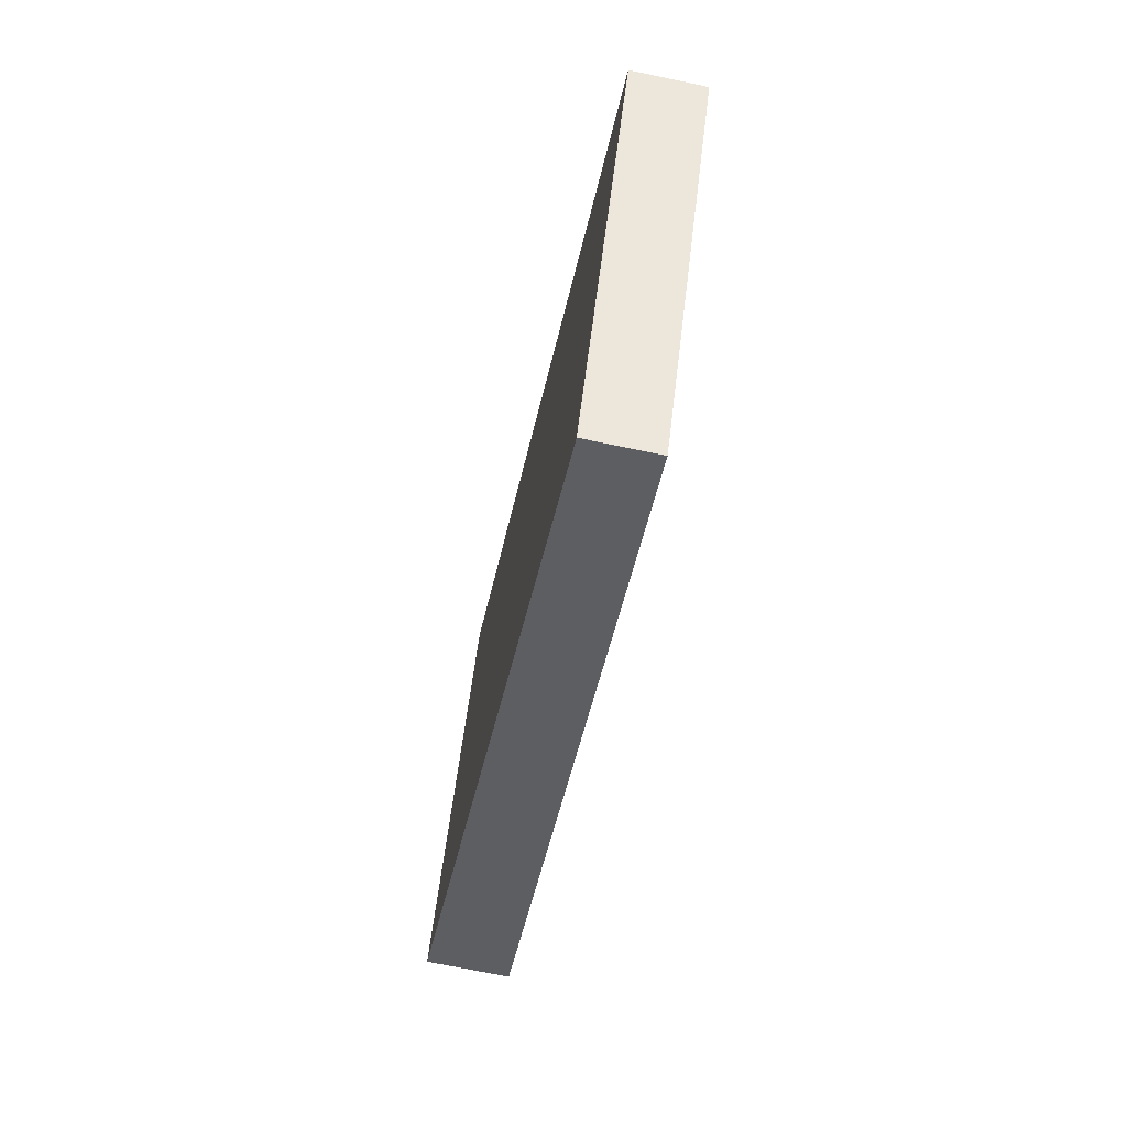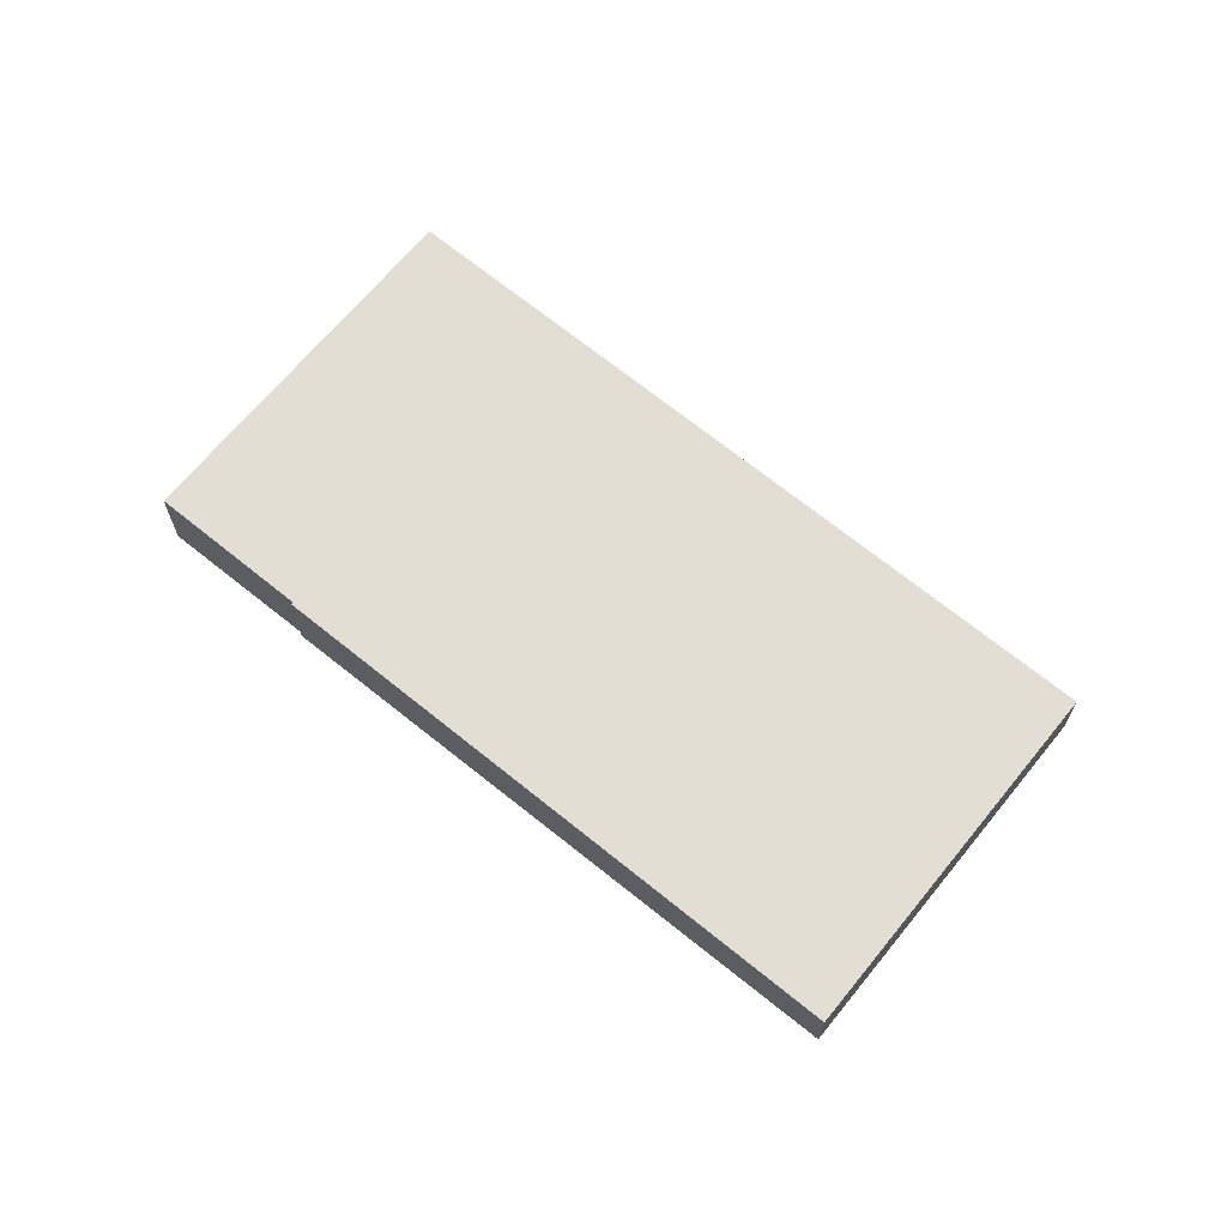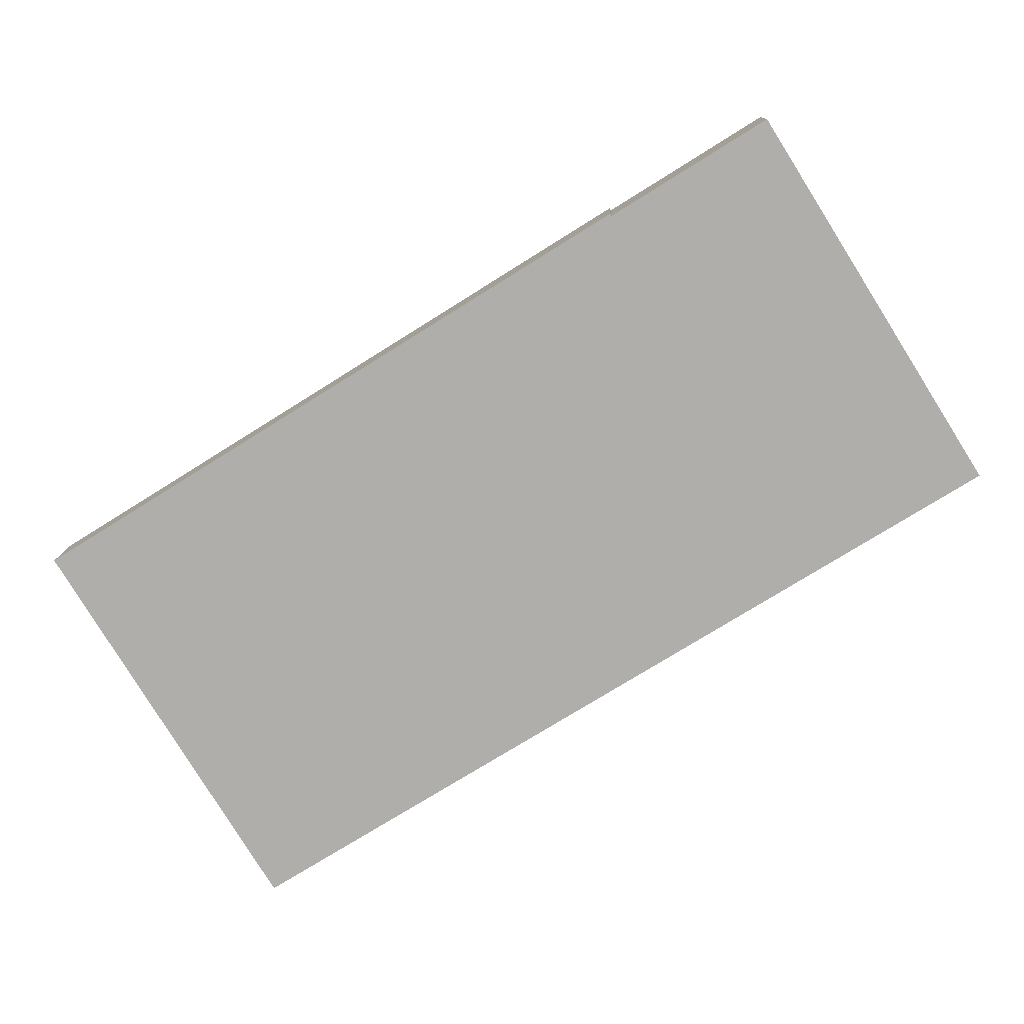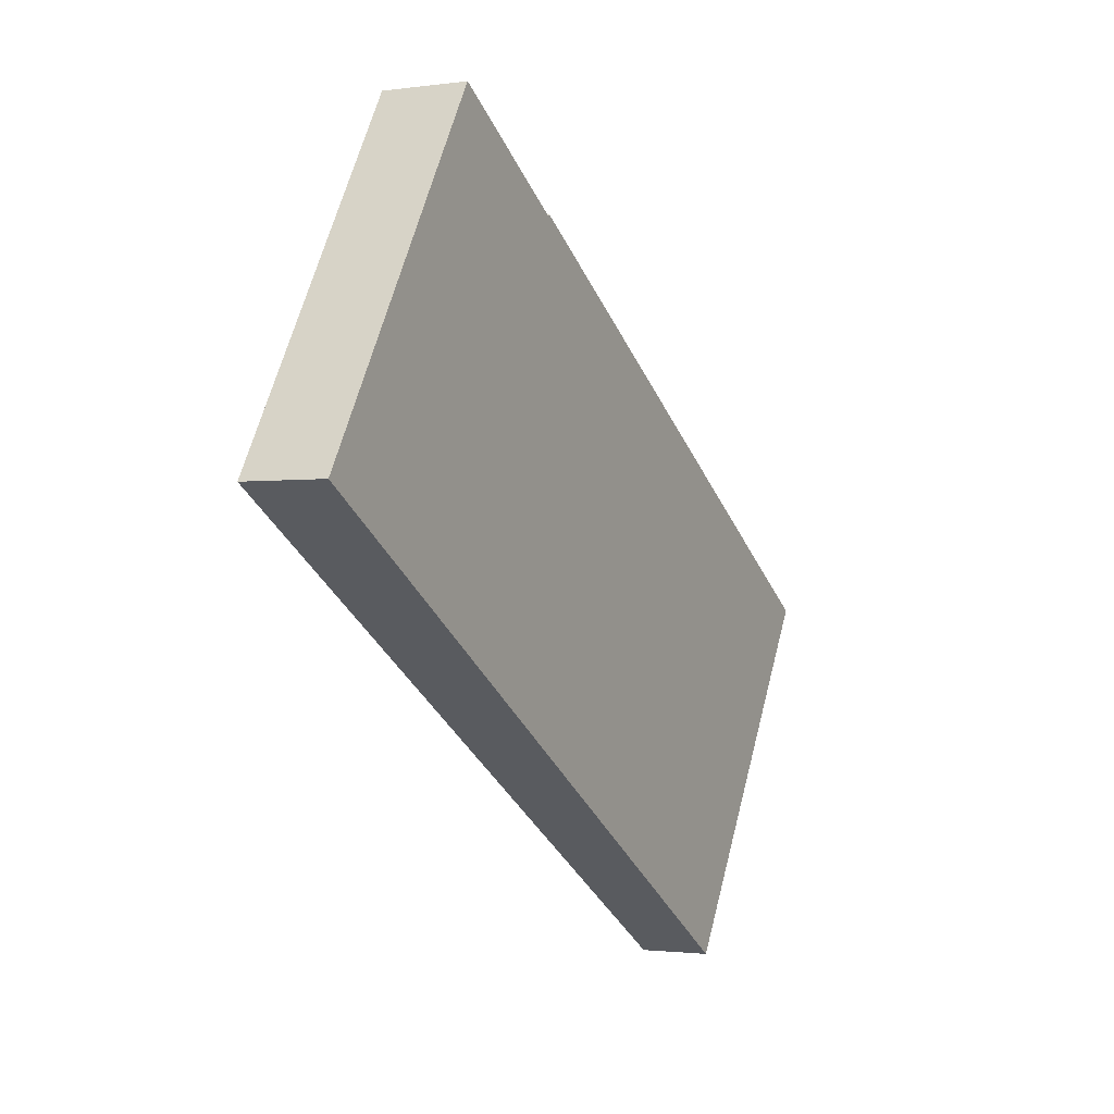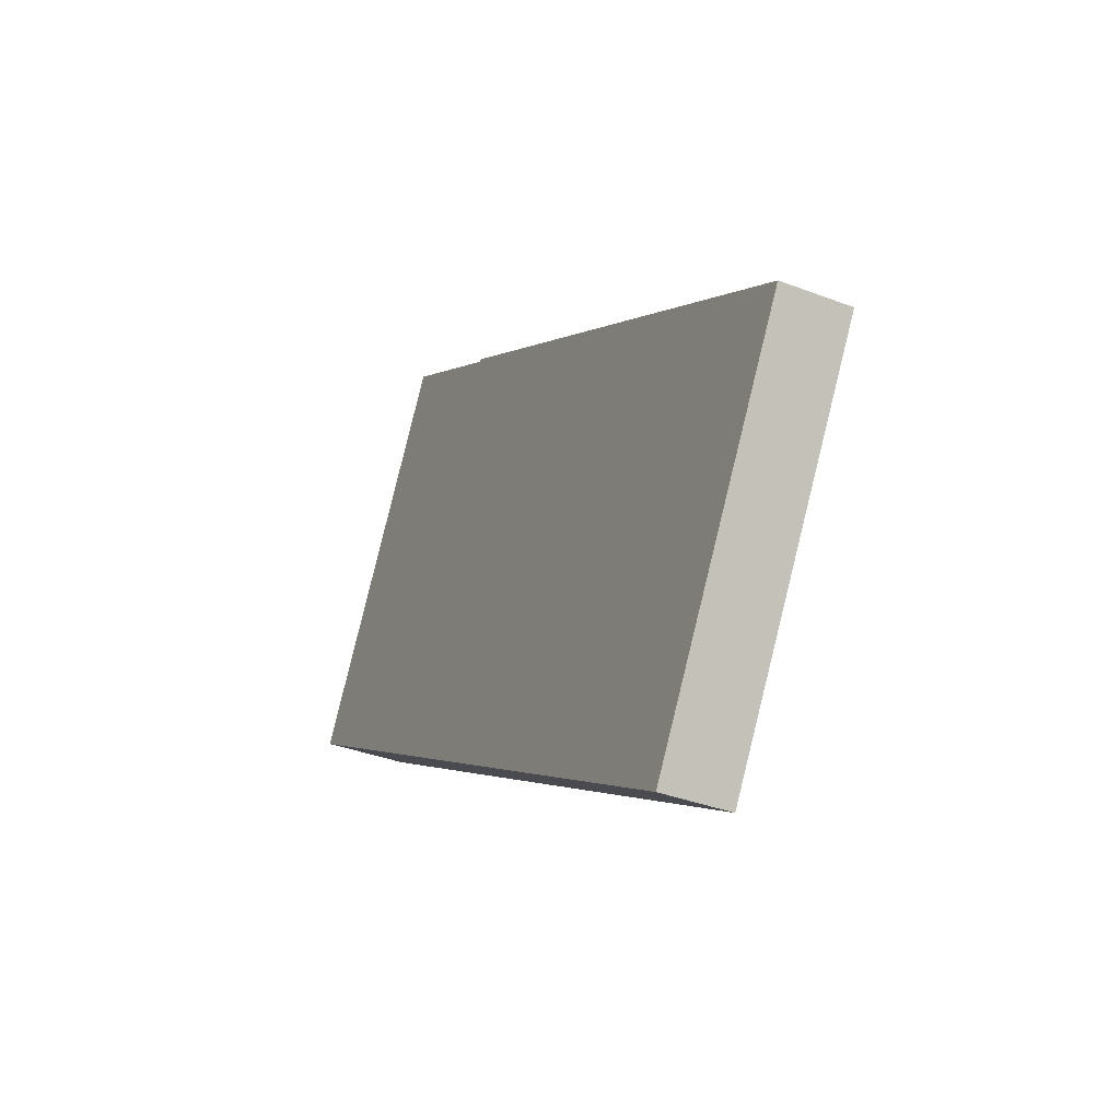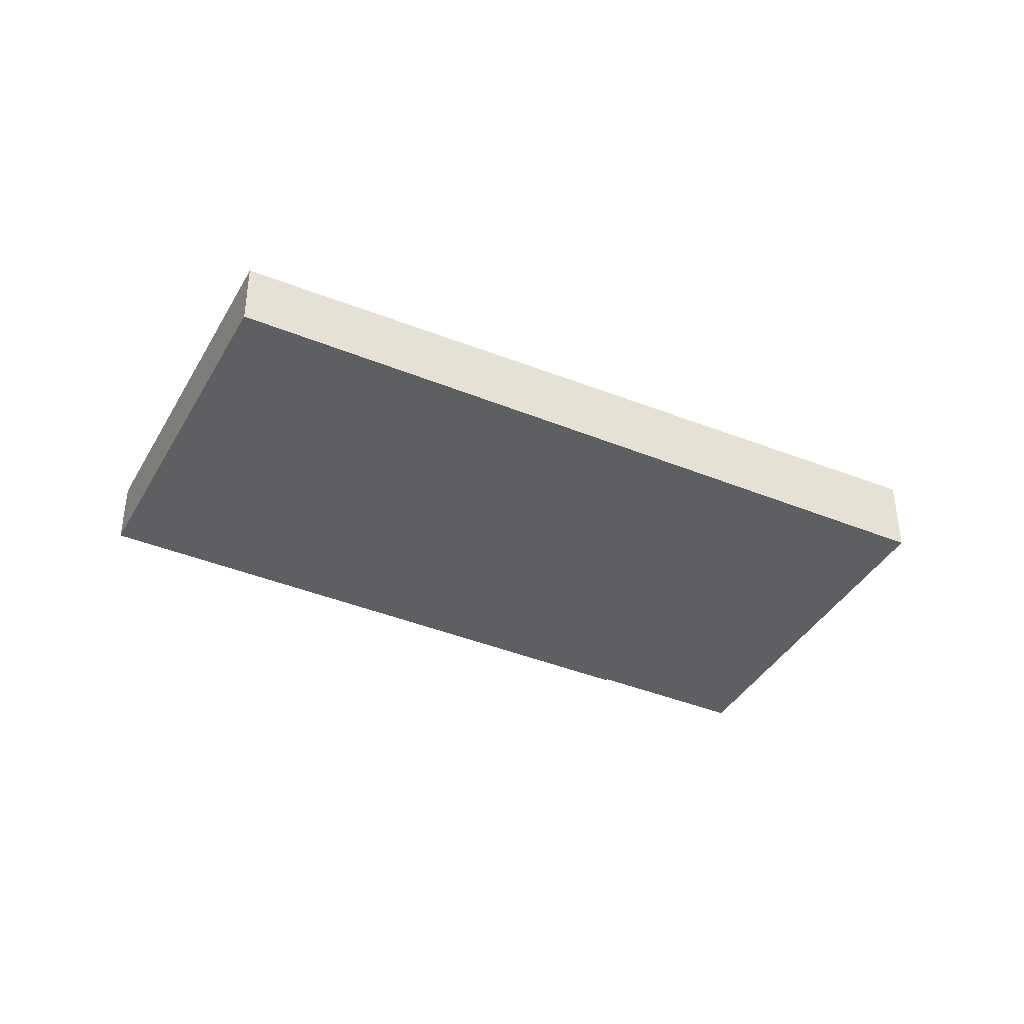
<metadata>
{"format":"obj","ext":"obj","renderer":"f3d","projection":"perspective","resolution":1024,"background":"white","views":[{"elev":-69.2,"azim":-101.9,"up":"+Y"},{"elev":67.0,"azim":-108.9,"up":"+Z"},{"elev":11.1,"azim":1.8,"up":"+Y"},{"elev":-1.6,"azim":117.2,"up":"+Y"},{"elev":-36.3,"azim":-116.6,"up":"+Y"},{"elev":-39.6,"azim":5.0,"up":"+Z"}]}
</metadata>
<code>
v -2022 -631.1 1.151
v -2031 -637.2 0.9555
v -2034 -632.4 0.9627
v -2027 -627.6 1.117
v -2027 -627.6 1.117
v -2025 -626.3 1.158
v -2033 -631.7 0.987
v -2027 -627.6 1.117
v -2022 -631.1 1.15
v -2025 -626.3 1.158
v -2031 -637.2 0.9555
v -2022 -631.1 1.15
v -2022 -631.1 1.151
v -2022 -631.1 1.15
v -2022 -631.1 1.151
v -2022 -631.1 0
v -2022 -631.1 0
v -2031 -637.2 0.9555
v -2031 -637.2 0.9555
v -2031 -637.2 0
v -2031 -637.2 0
v -2033 -631.7 0.987
v -2034 -632.4 0.9627
v -2034 -632.4 0
v -2033 -631.7 -1.11e-16
v -2027 -627.6 1.117
v -2027 -627.6 1.117
v -2027 -627.6 0
v -2027 -627.6 0
v -2025 -626.3 1.158
v -2027 -627.6 1.117
v -2027 -627.6 0
v -2025 -626.3 0
v -2022 -631.1 1.151
v -2025 -626.3 1.158
v -2025 -626.3 0
v -2022 -631.1 0
v -2027 -627.6 1.117
v -2033 -631.7 0.987
v -2033 -631.7 -1.11e-16
v -2027 -627.6 0
v -2027 -627.6 1.117
v -2027 -627.6 1.117
v -2027 -627.6 0
v -2027 -627.6 0
v -2031 -637.2 0.9555
v -2022 -631.1 1.15
v -2022 -631.1 0
v -2031 -637.2 0
v -2025 -626.3 1.158
v -2025 -626.3 1.158
v -2025 -626.3 0
v -2025 -626.3 0
v -2034 -632.4 0.9627
v -2031 -637.2 0.9555
v -2031 -637.2 0
v -2034 -632.4 0
v -2022 -631.1 1.151
v -2022 -631.1 1.151
v -2022 -631.1 0
v -2022 -631.1 0
v -2022 -631.1 0
v -2031 -637.2 0
v -2034 -632.4 0
v -2027 -627.6 0
v -2027 -627.6 0
v -2025 -626.3 0
f 13 1 9 12
f 7 4 8
f 12 9 2 11
f 11 3 7 8 5 10 12
f 12 10 6 13
f 15 16 17 14
f 19 20 21 18
f 23 24 25 22
f 27 28 29 26
f 31 32 33 30
f 35 36 37 34
f 39 40 41 38
f 43 44 45 42
f 47 48 49 46
f 51 52 53 50
f 55 56 57 54
f 59 60 61 58
f 63 64 65 66 67 62

</code>
